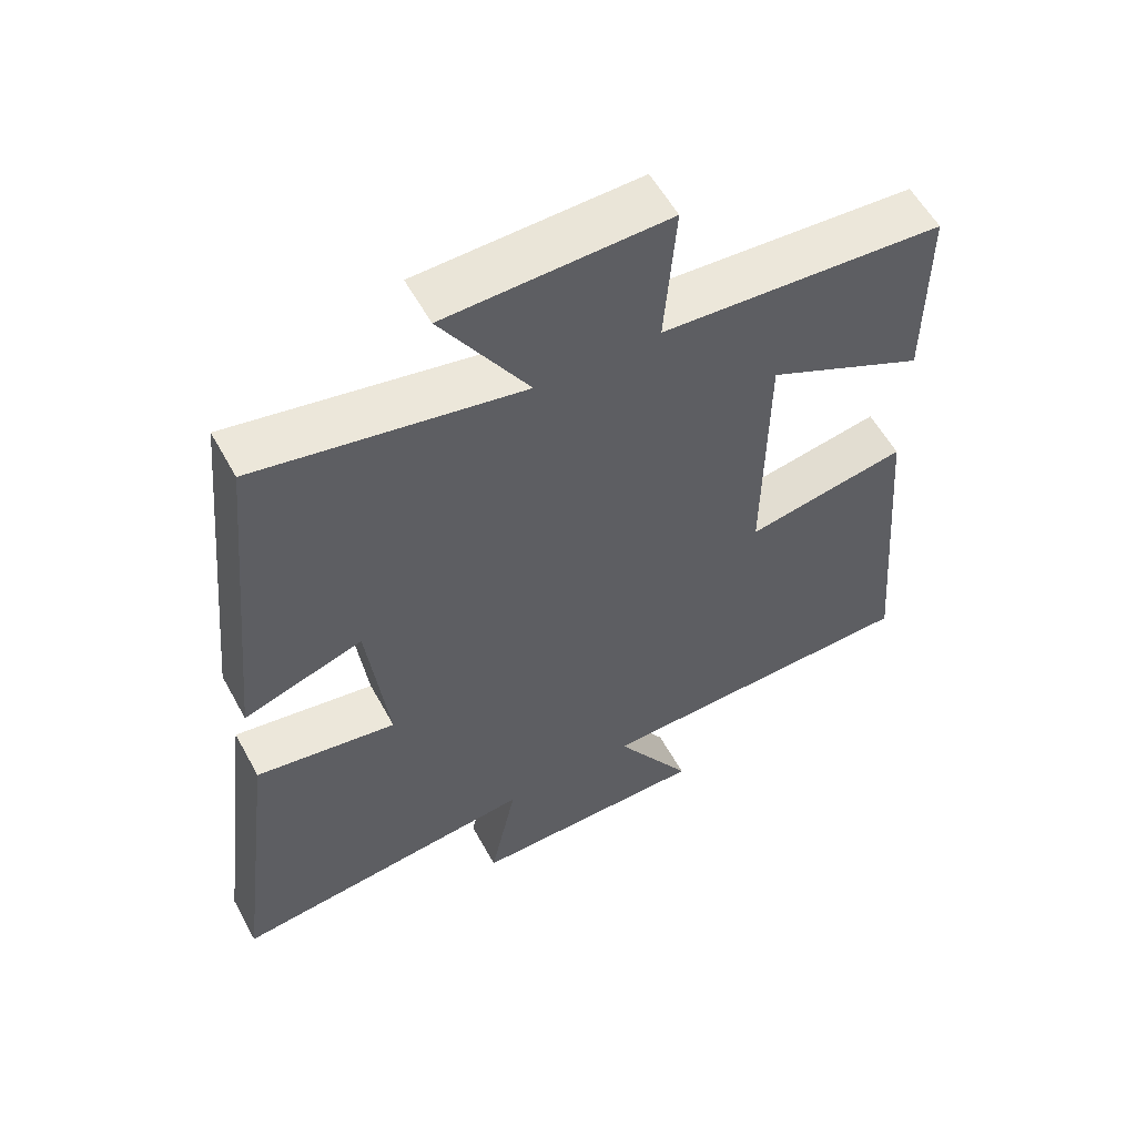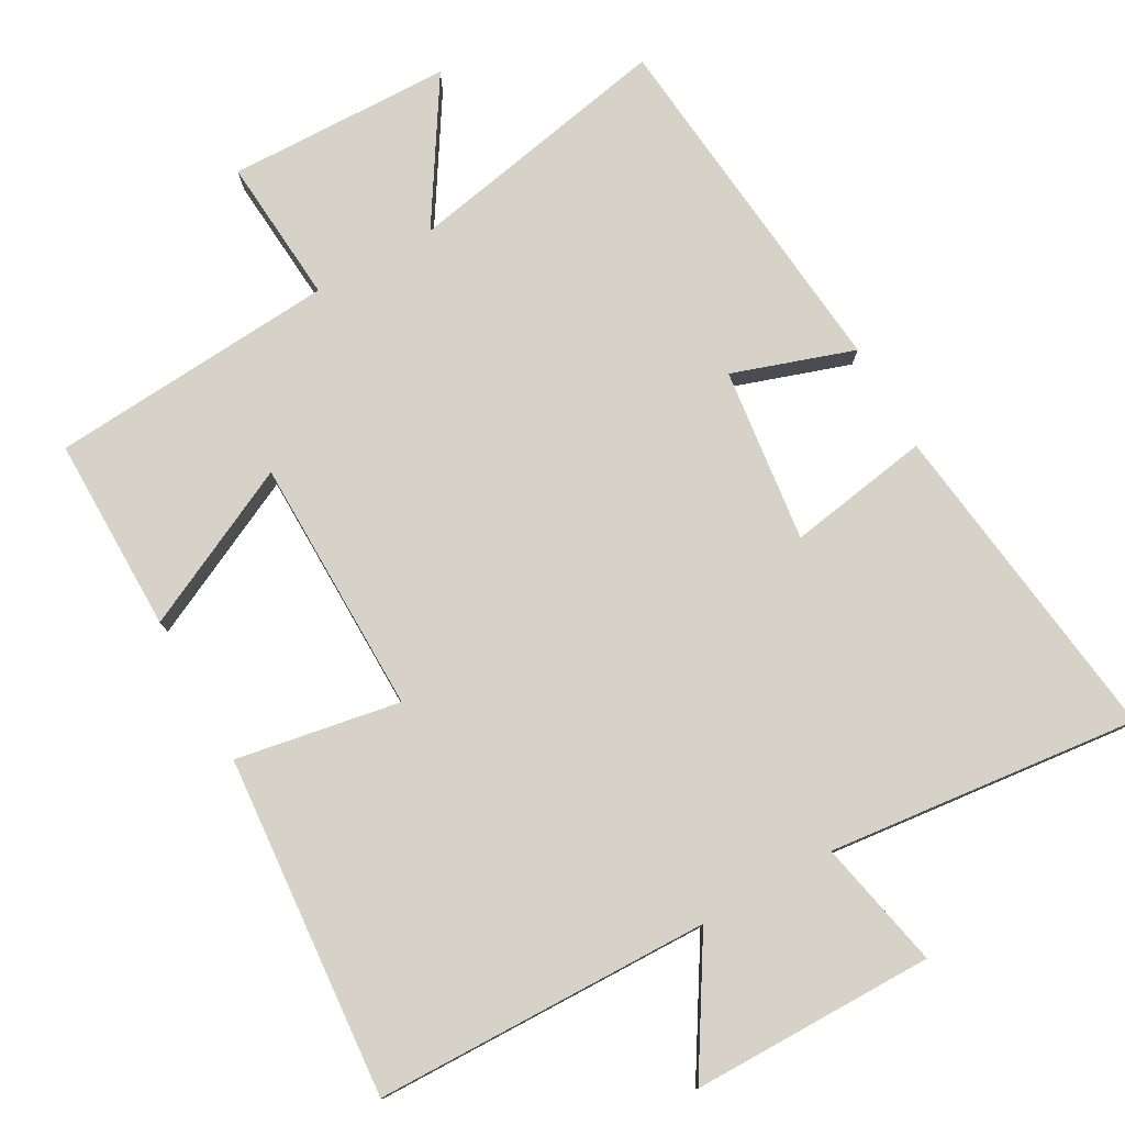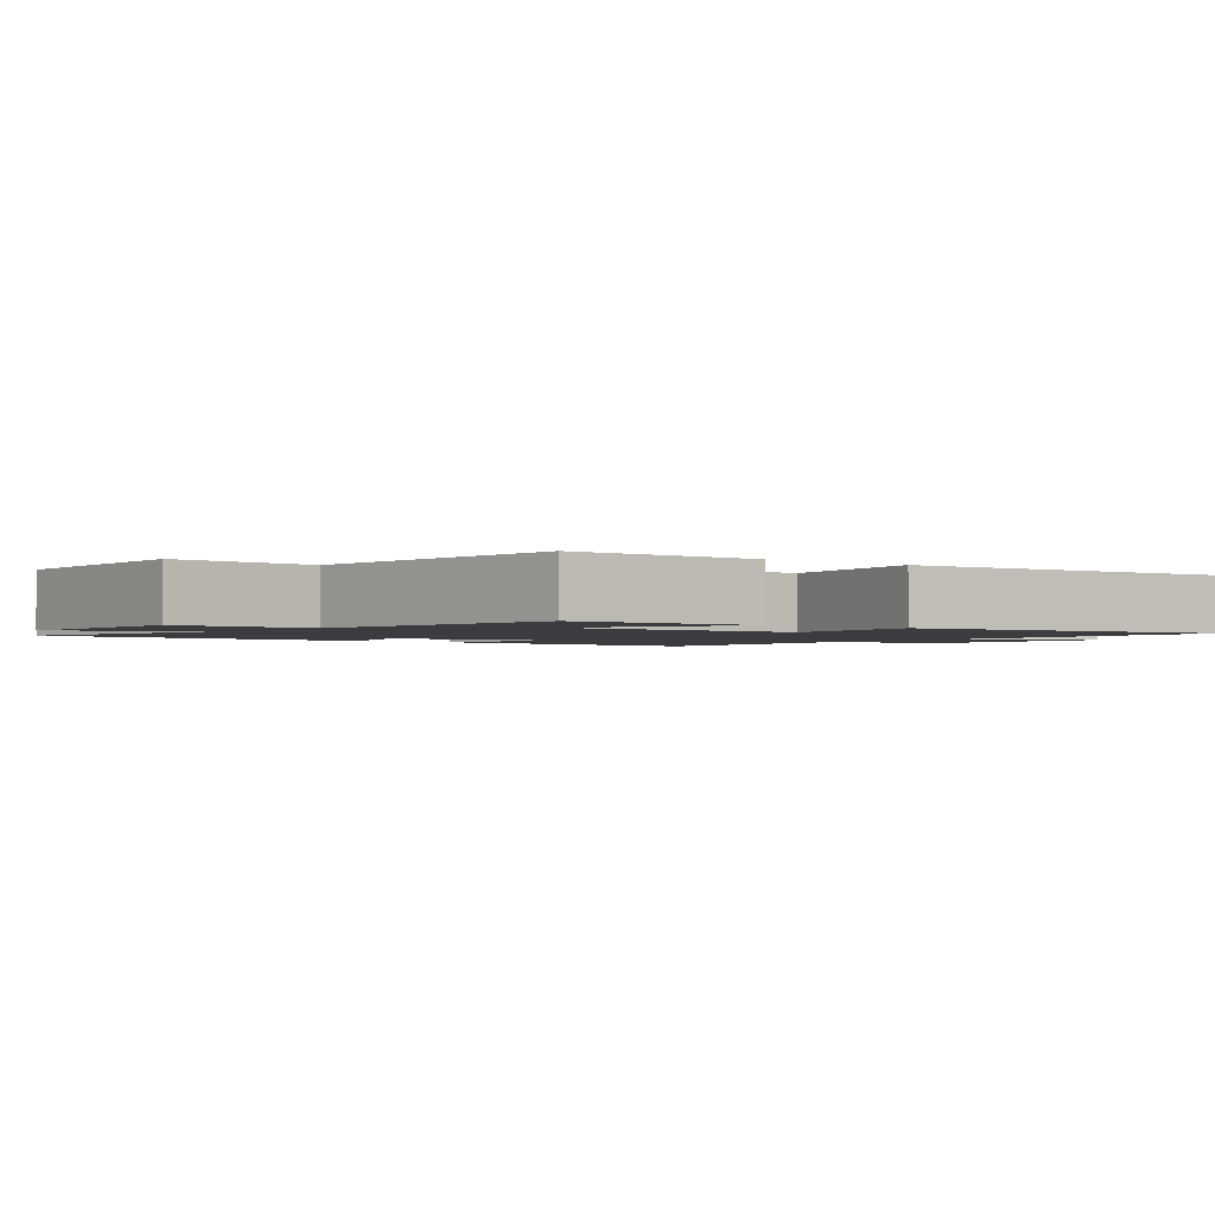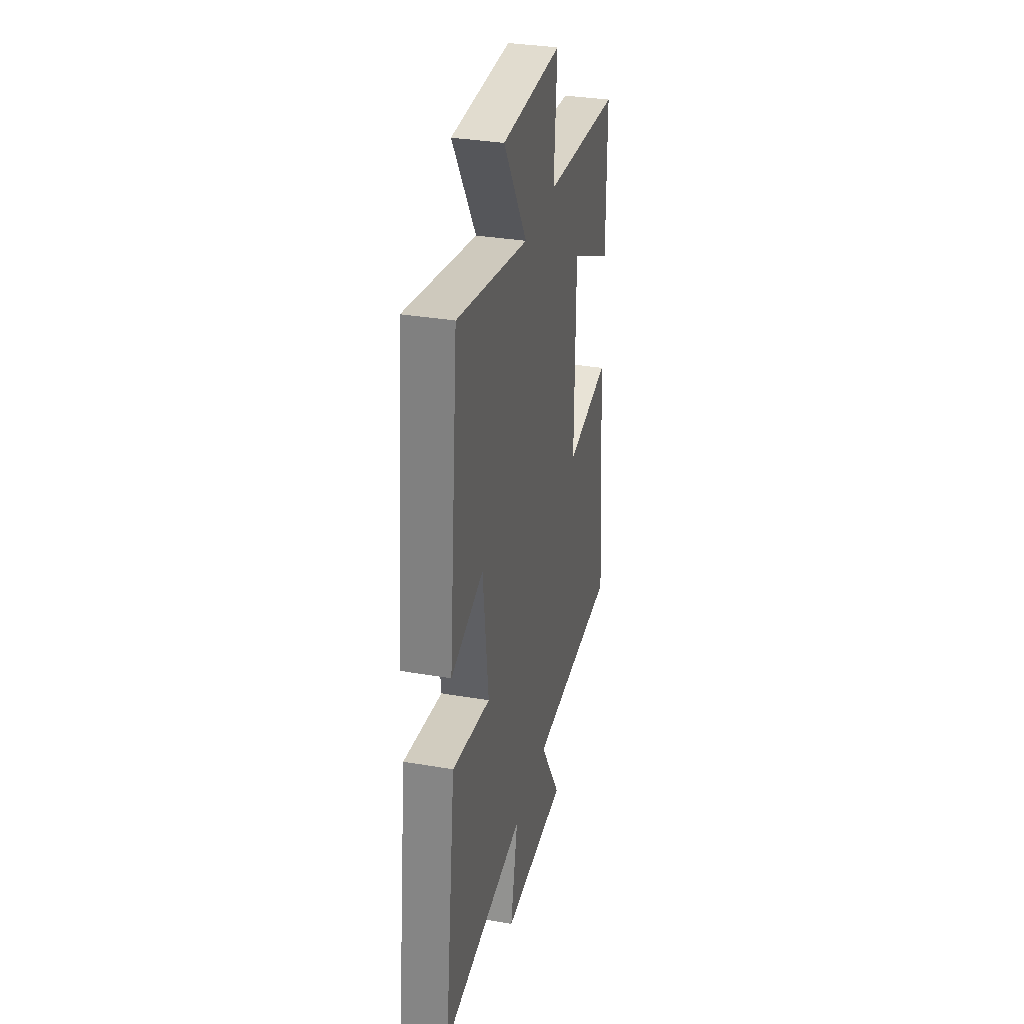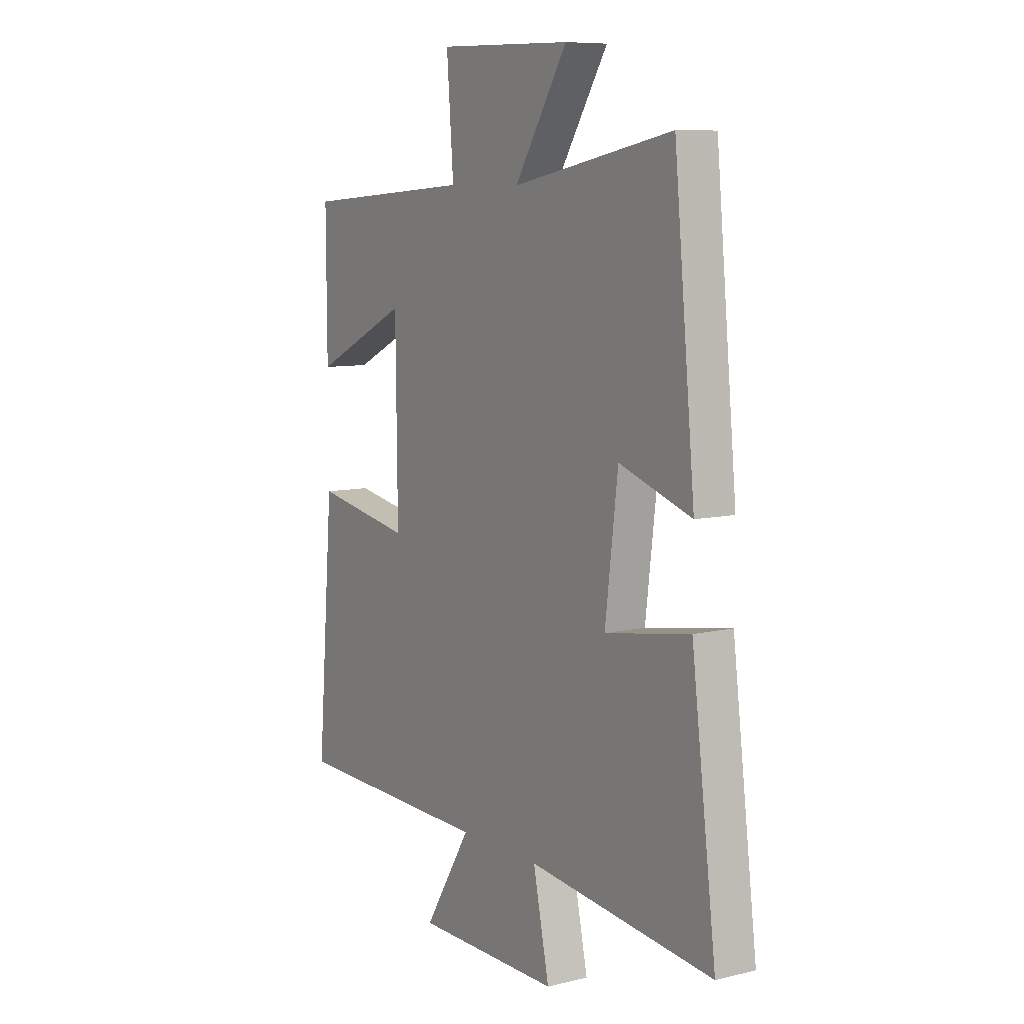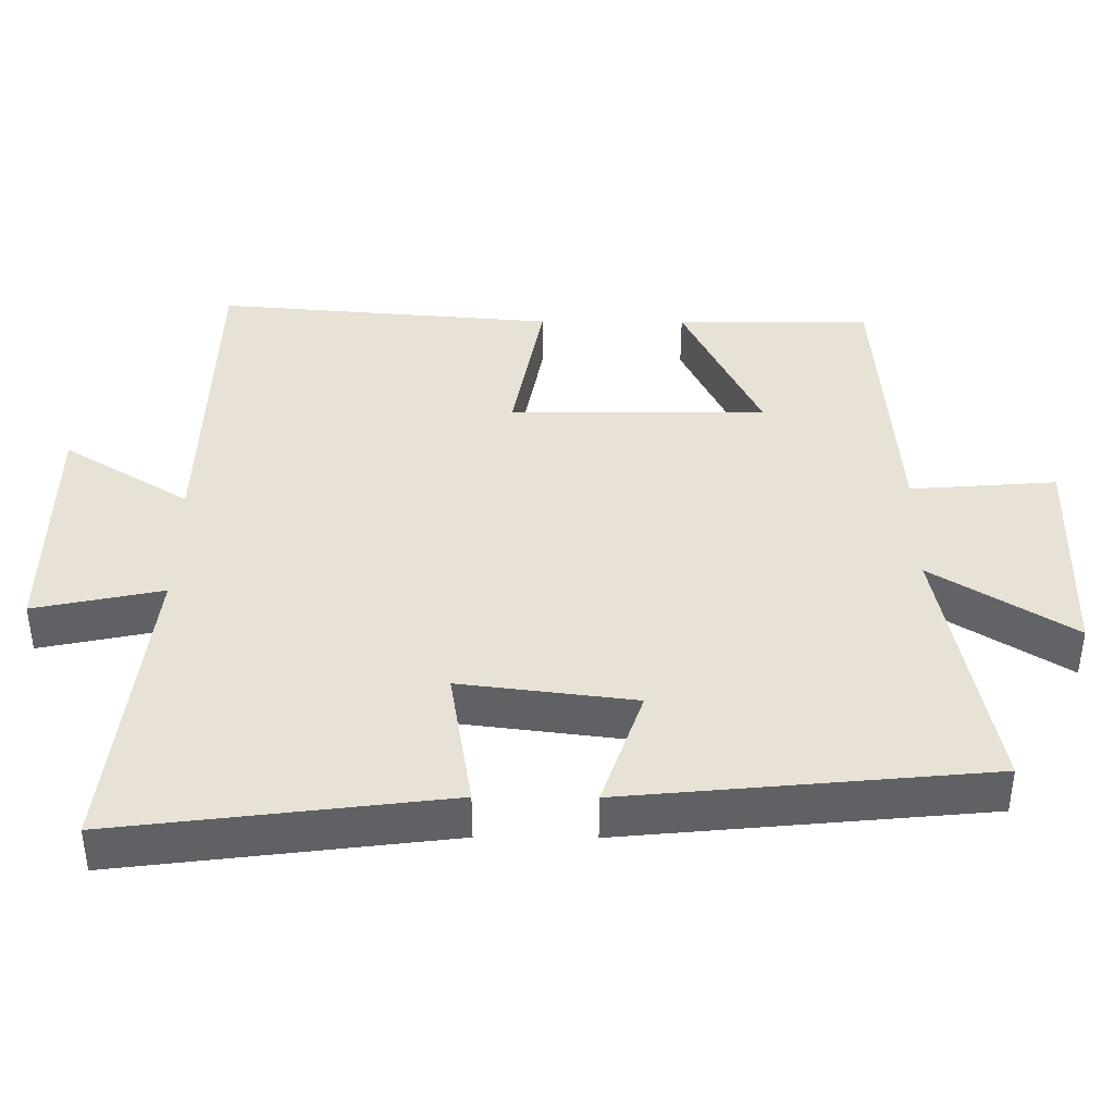
<metadata>
{"format":"obj","ext":"obj","renderer":"f3d","projection":"perspective","resolution":1024,"background":"white","views":[{"elev":57.1,"azim":-28.5,"up":"+Z"},{"elev":78.2,"azim":150.7,"up":"+Y"},{"elev":-1.8,"azim":52.1,"up":"+Y"},{"elev":33.0,"azim":-76.6,"up":"+Z"},{"elev":8.5,"azim":-123.2,"up":"+Z"},{"elev":40.1,"azim":-89.6,"up":"+Y"}]}
</metadata>
<code>
v 0.539 0.07 -0.49
v 0.069 0.07 -0.5
v 0.179 0.07 -0.678
v -0.161 0.07 -0.68
v -0.123 0.07 -0.5
v -0.558 0.07 -0.548
v -0.5 0.07 -0.087
v -0.3 0.07 -0.12
v -0.33 0.07 0.124
v -0.5 0.07 0.067
v -0.451 0.07 0.573
v -0.075 0.07 0.5
v -0.199 0.07 0.697
v 0.115 0.07 0.705
v 0.099 0.07 0.5
v 0.501 0.07 0.471
v 0.5 0.07 0.197
v 0.275 0.07 0.306
v 0.271 0.07 -0.054
v 0.5 0.07 -0.013
v 0.539 0 -0.49
v 0.069 0 -0.5
v 0.179 0 -0.678
v -0.161 0 -0.68
v -0.123 0 -0.5
v -0.558 0 -0.548
v -0.5 0 -0.087
v -0.3 0 -0.12
v -0.33 0 0.124
v -0.5 0 0.067
v -0.451 0 0.573
v -0.075 0 0.5
v -0.199 0 0.697
v 0.115 0 0.705
v 0.099 0 0.5
v 0.501 0 0.471
v 0.5 0 0.197
v 0.275 0 0.306
v 0.271 0 -0.054
v 0.5 0 -0.013
f 19 20 1 2
f 18 19 2
f 15 16 17 18
f 15 18 2
f 12 13 14 15
f 12 15 2
f 9 10 11 12
f 8 9 12 2
f 5 6 7 8
f 5 8 2 3
f 3 4 5
f 22 21 40 39
f 22 39 38
f 38 37 36 35
f 22 38 35
f 35 34 33 32
f 22 35 32
f 32 31 30 29
f 22 32 29 28
f 28 27 26 25
f 23 22 28 25
f 25 24 23
f 1 21 22 2
f 2 22 23 3
f 3 23 24 4
f 4 24 25 5
f 5 25 26 6
f 6 26 27 7
f 7 27 28 8
f 8 28 29 9
f 9 29 30 10
f 10 30 31 11
f 11 31 32 12
f 12 32 33 13
f 13 33 34 14
f 14 34 35 15
f 15 35 36 16
f 16 36 37 17
f 17 37 38 18
f 18 38 39 19
f 19 39 40 20
f 20 40 21 1

</code>
